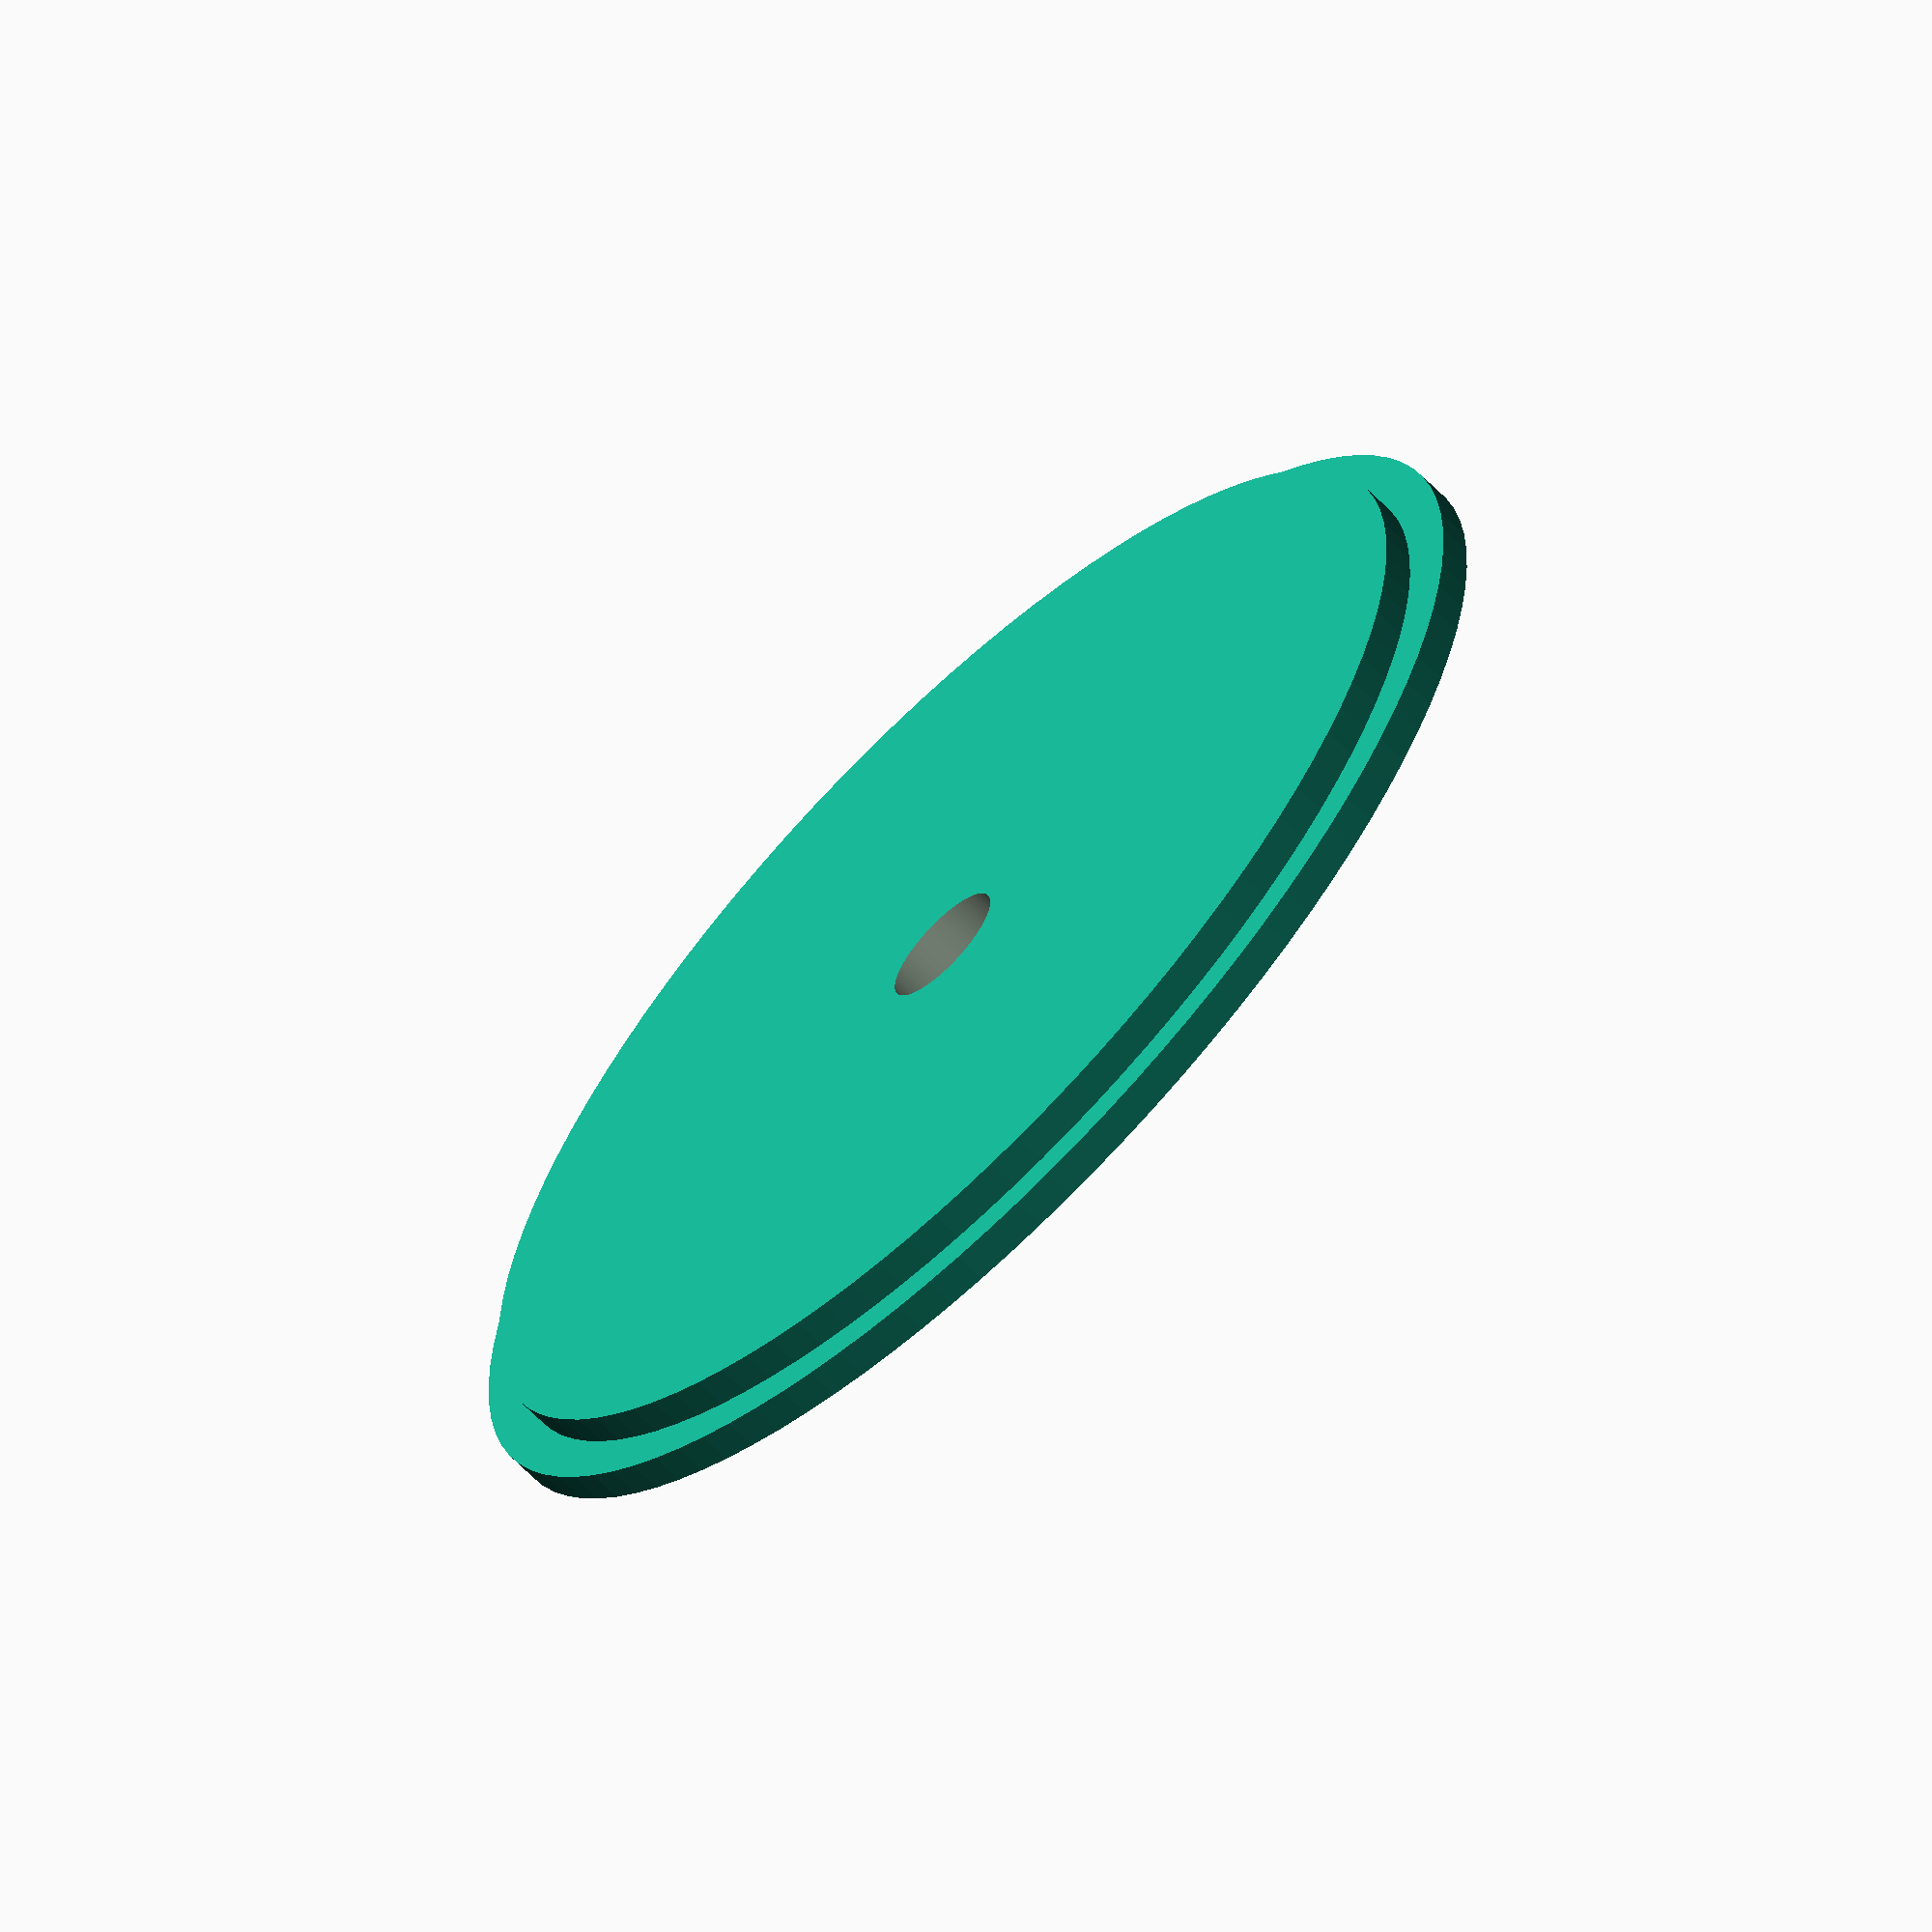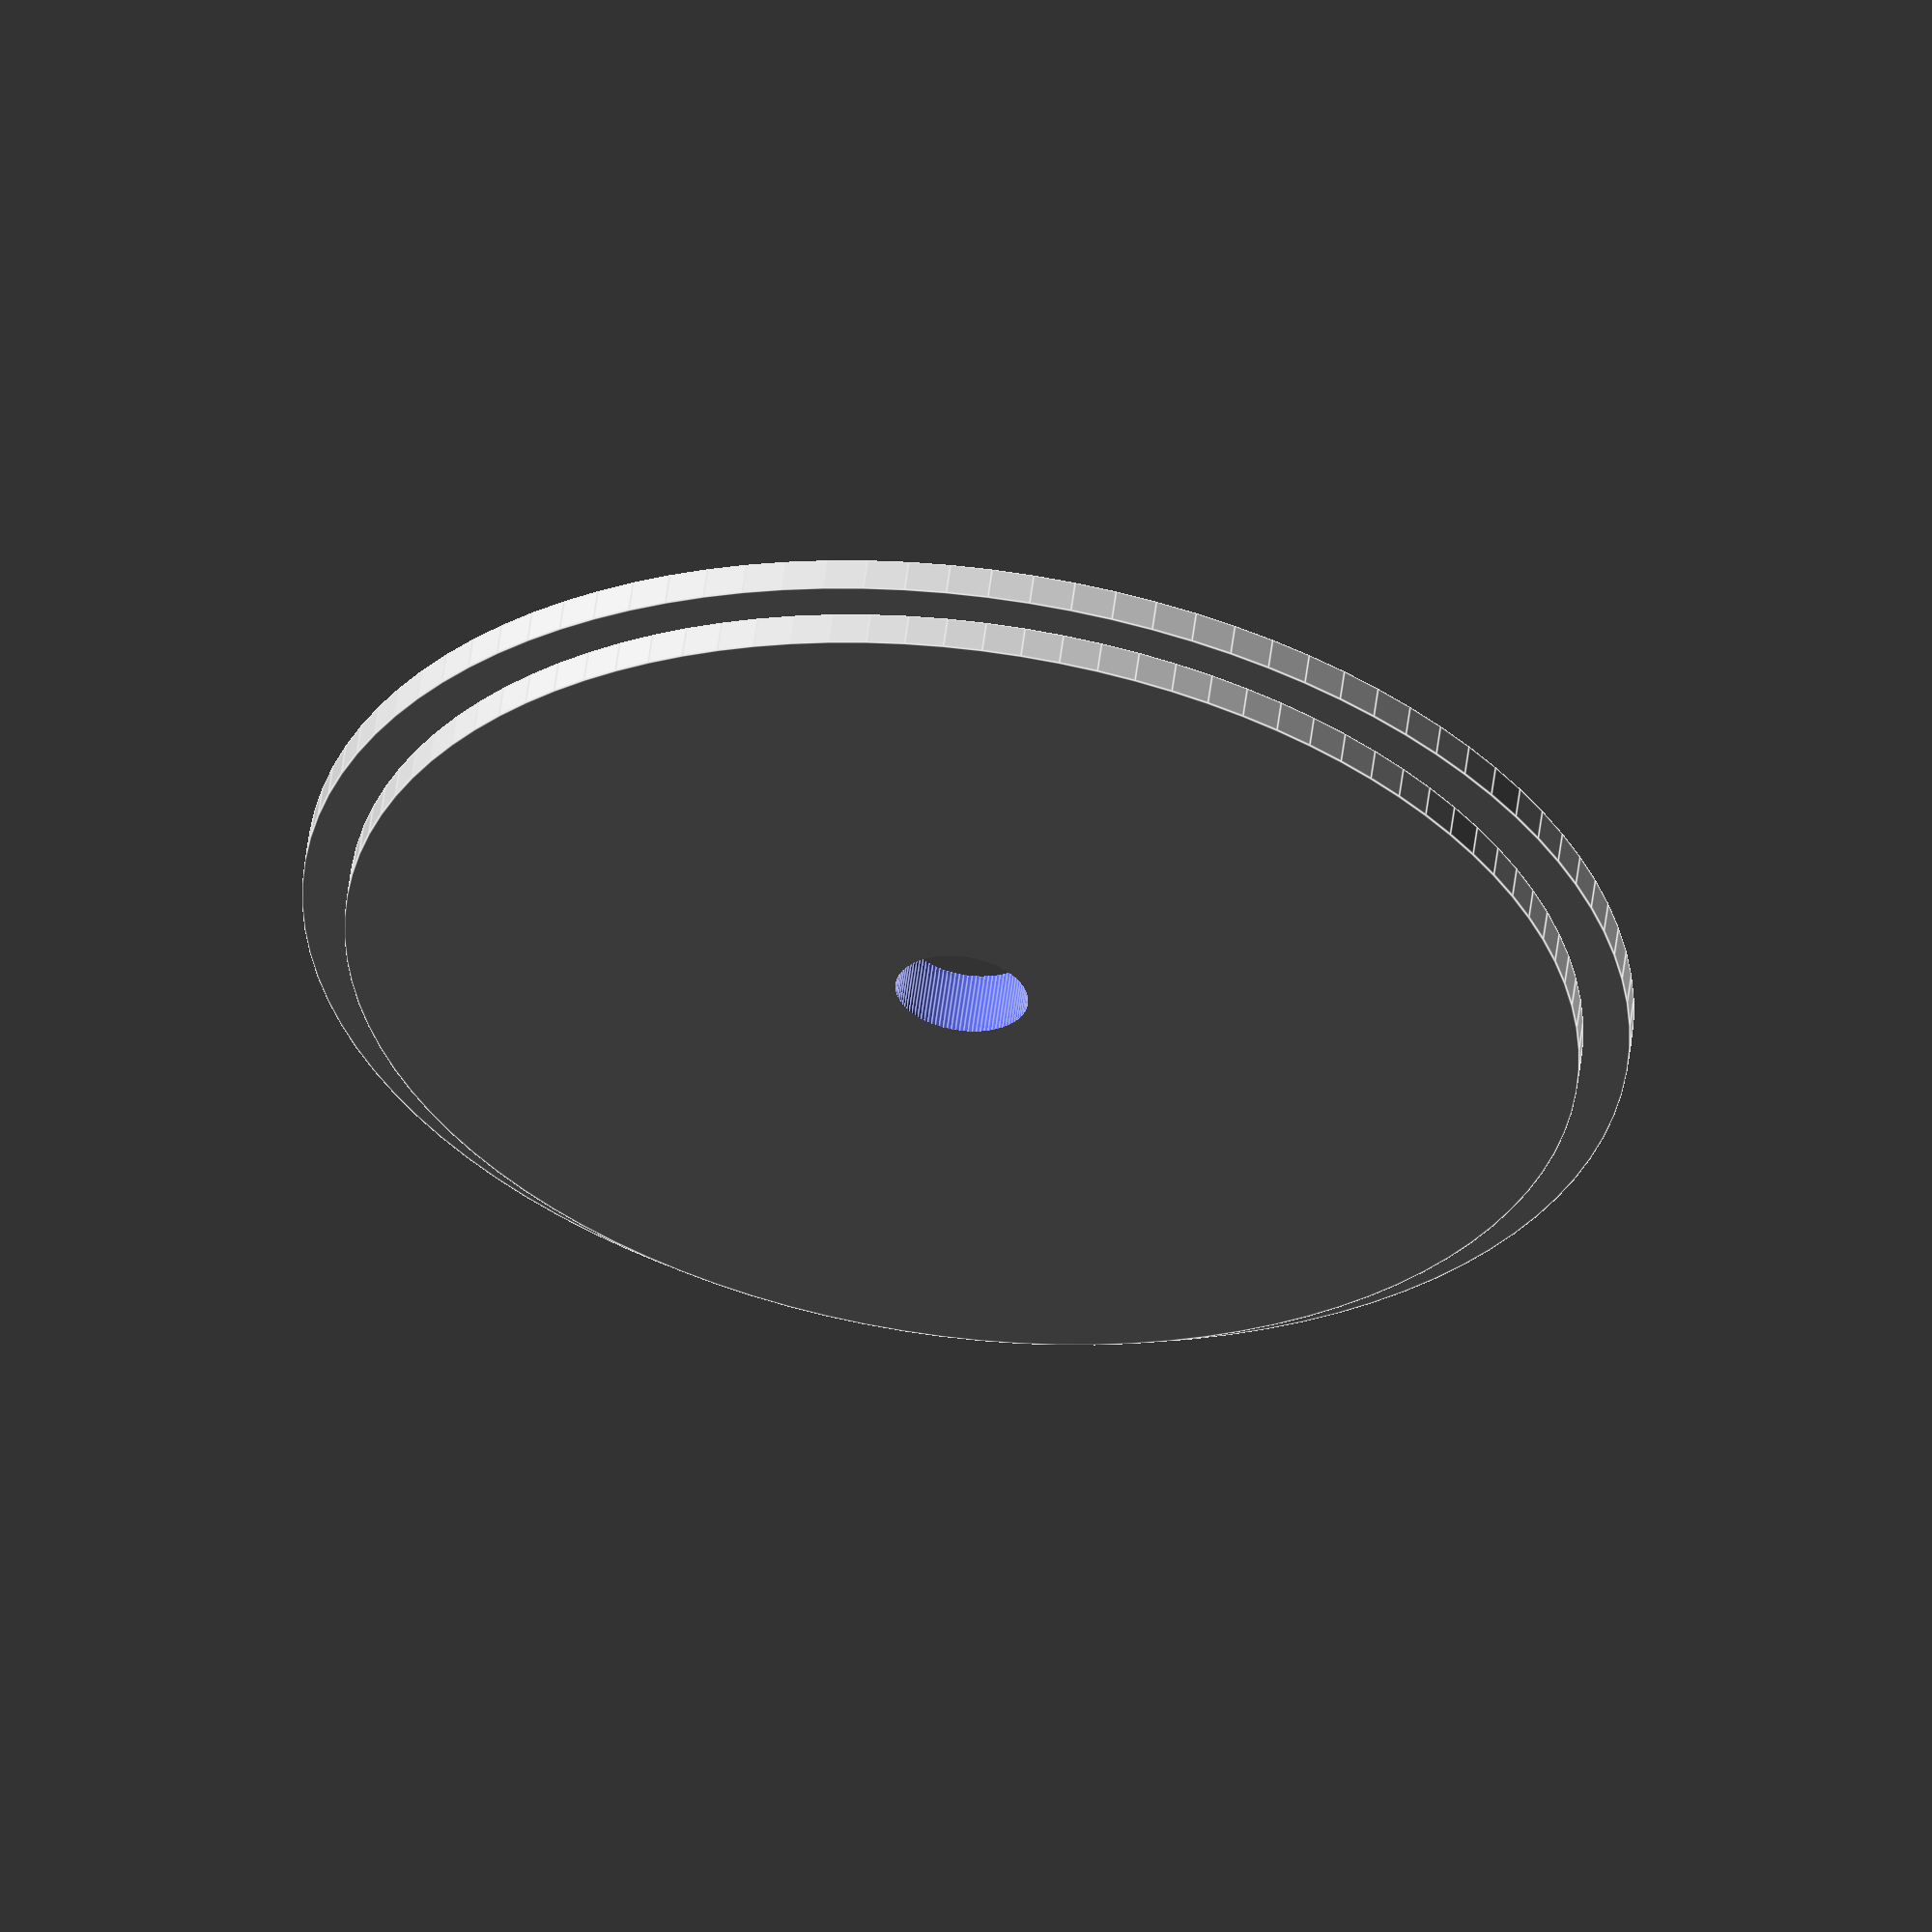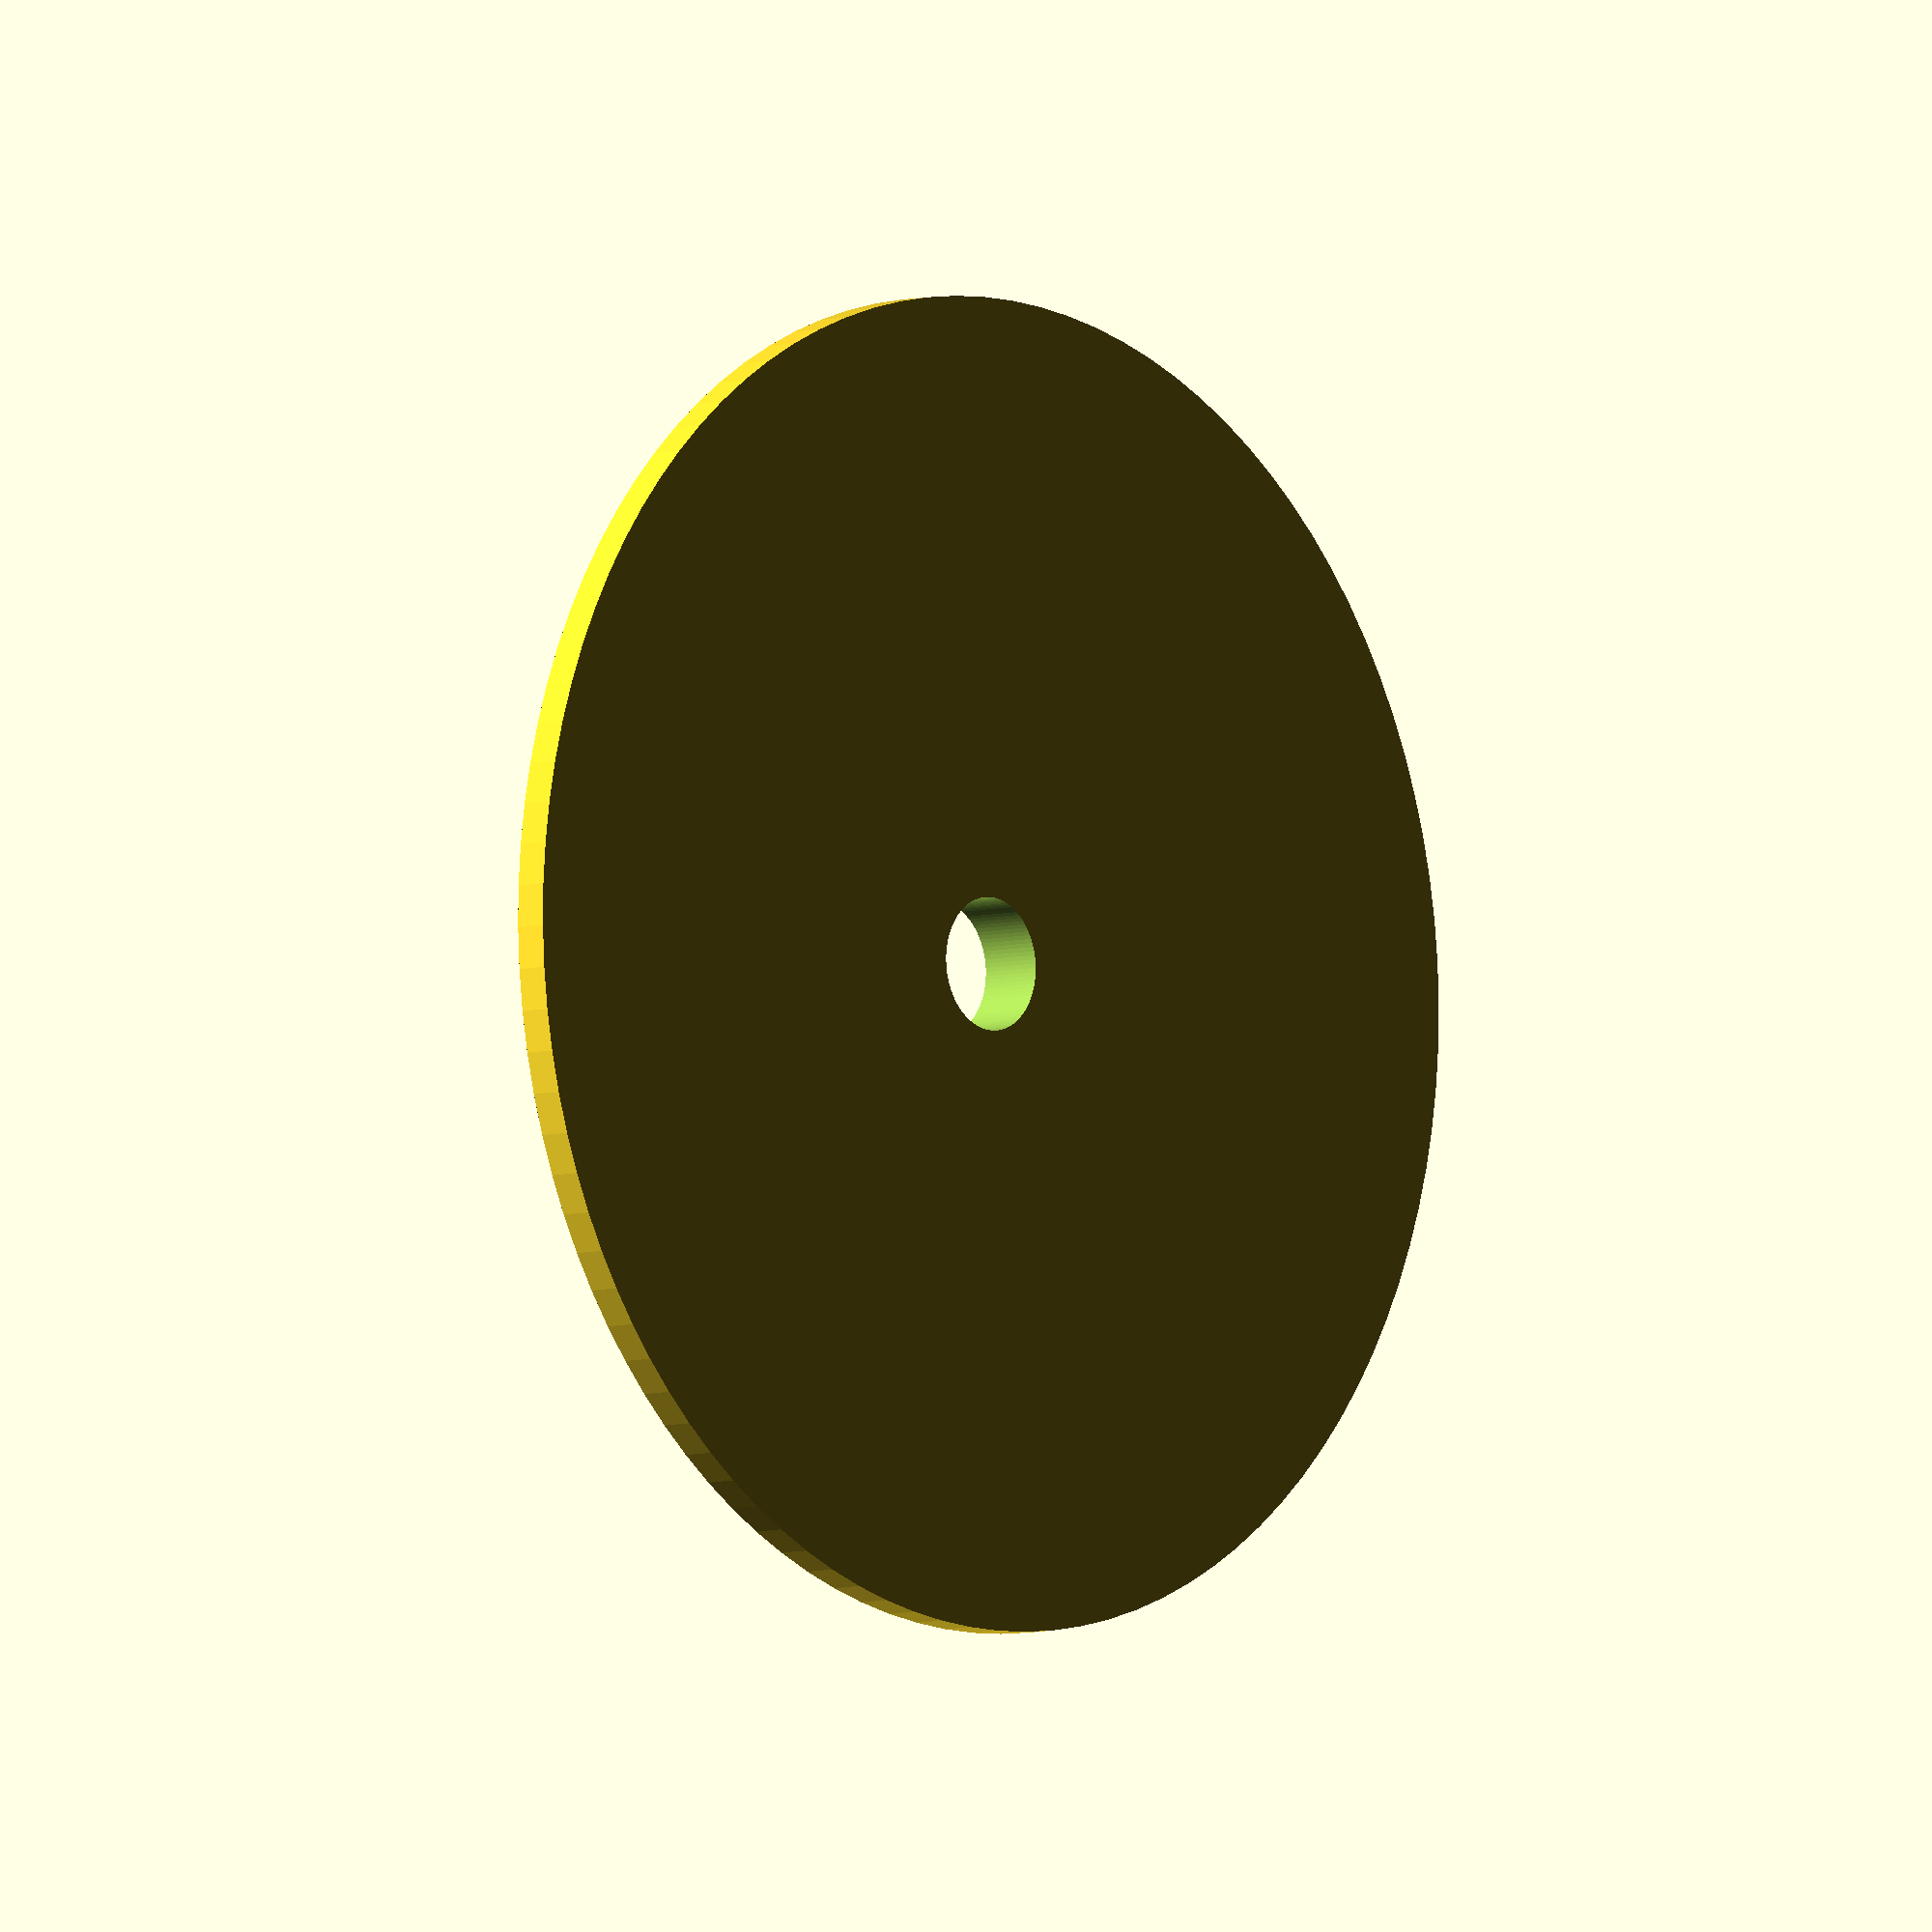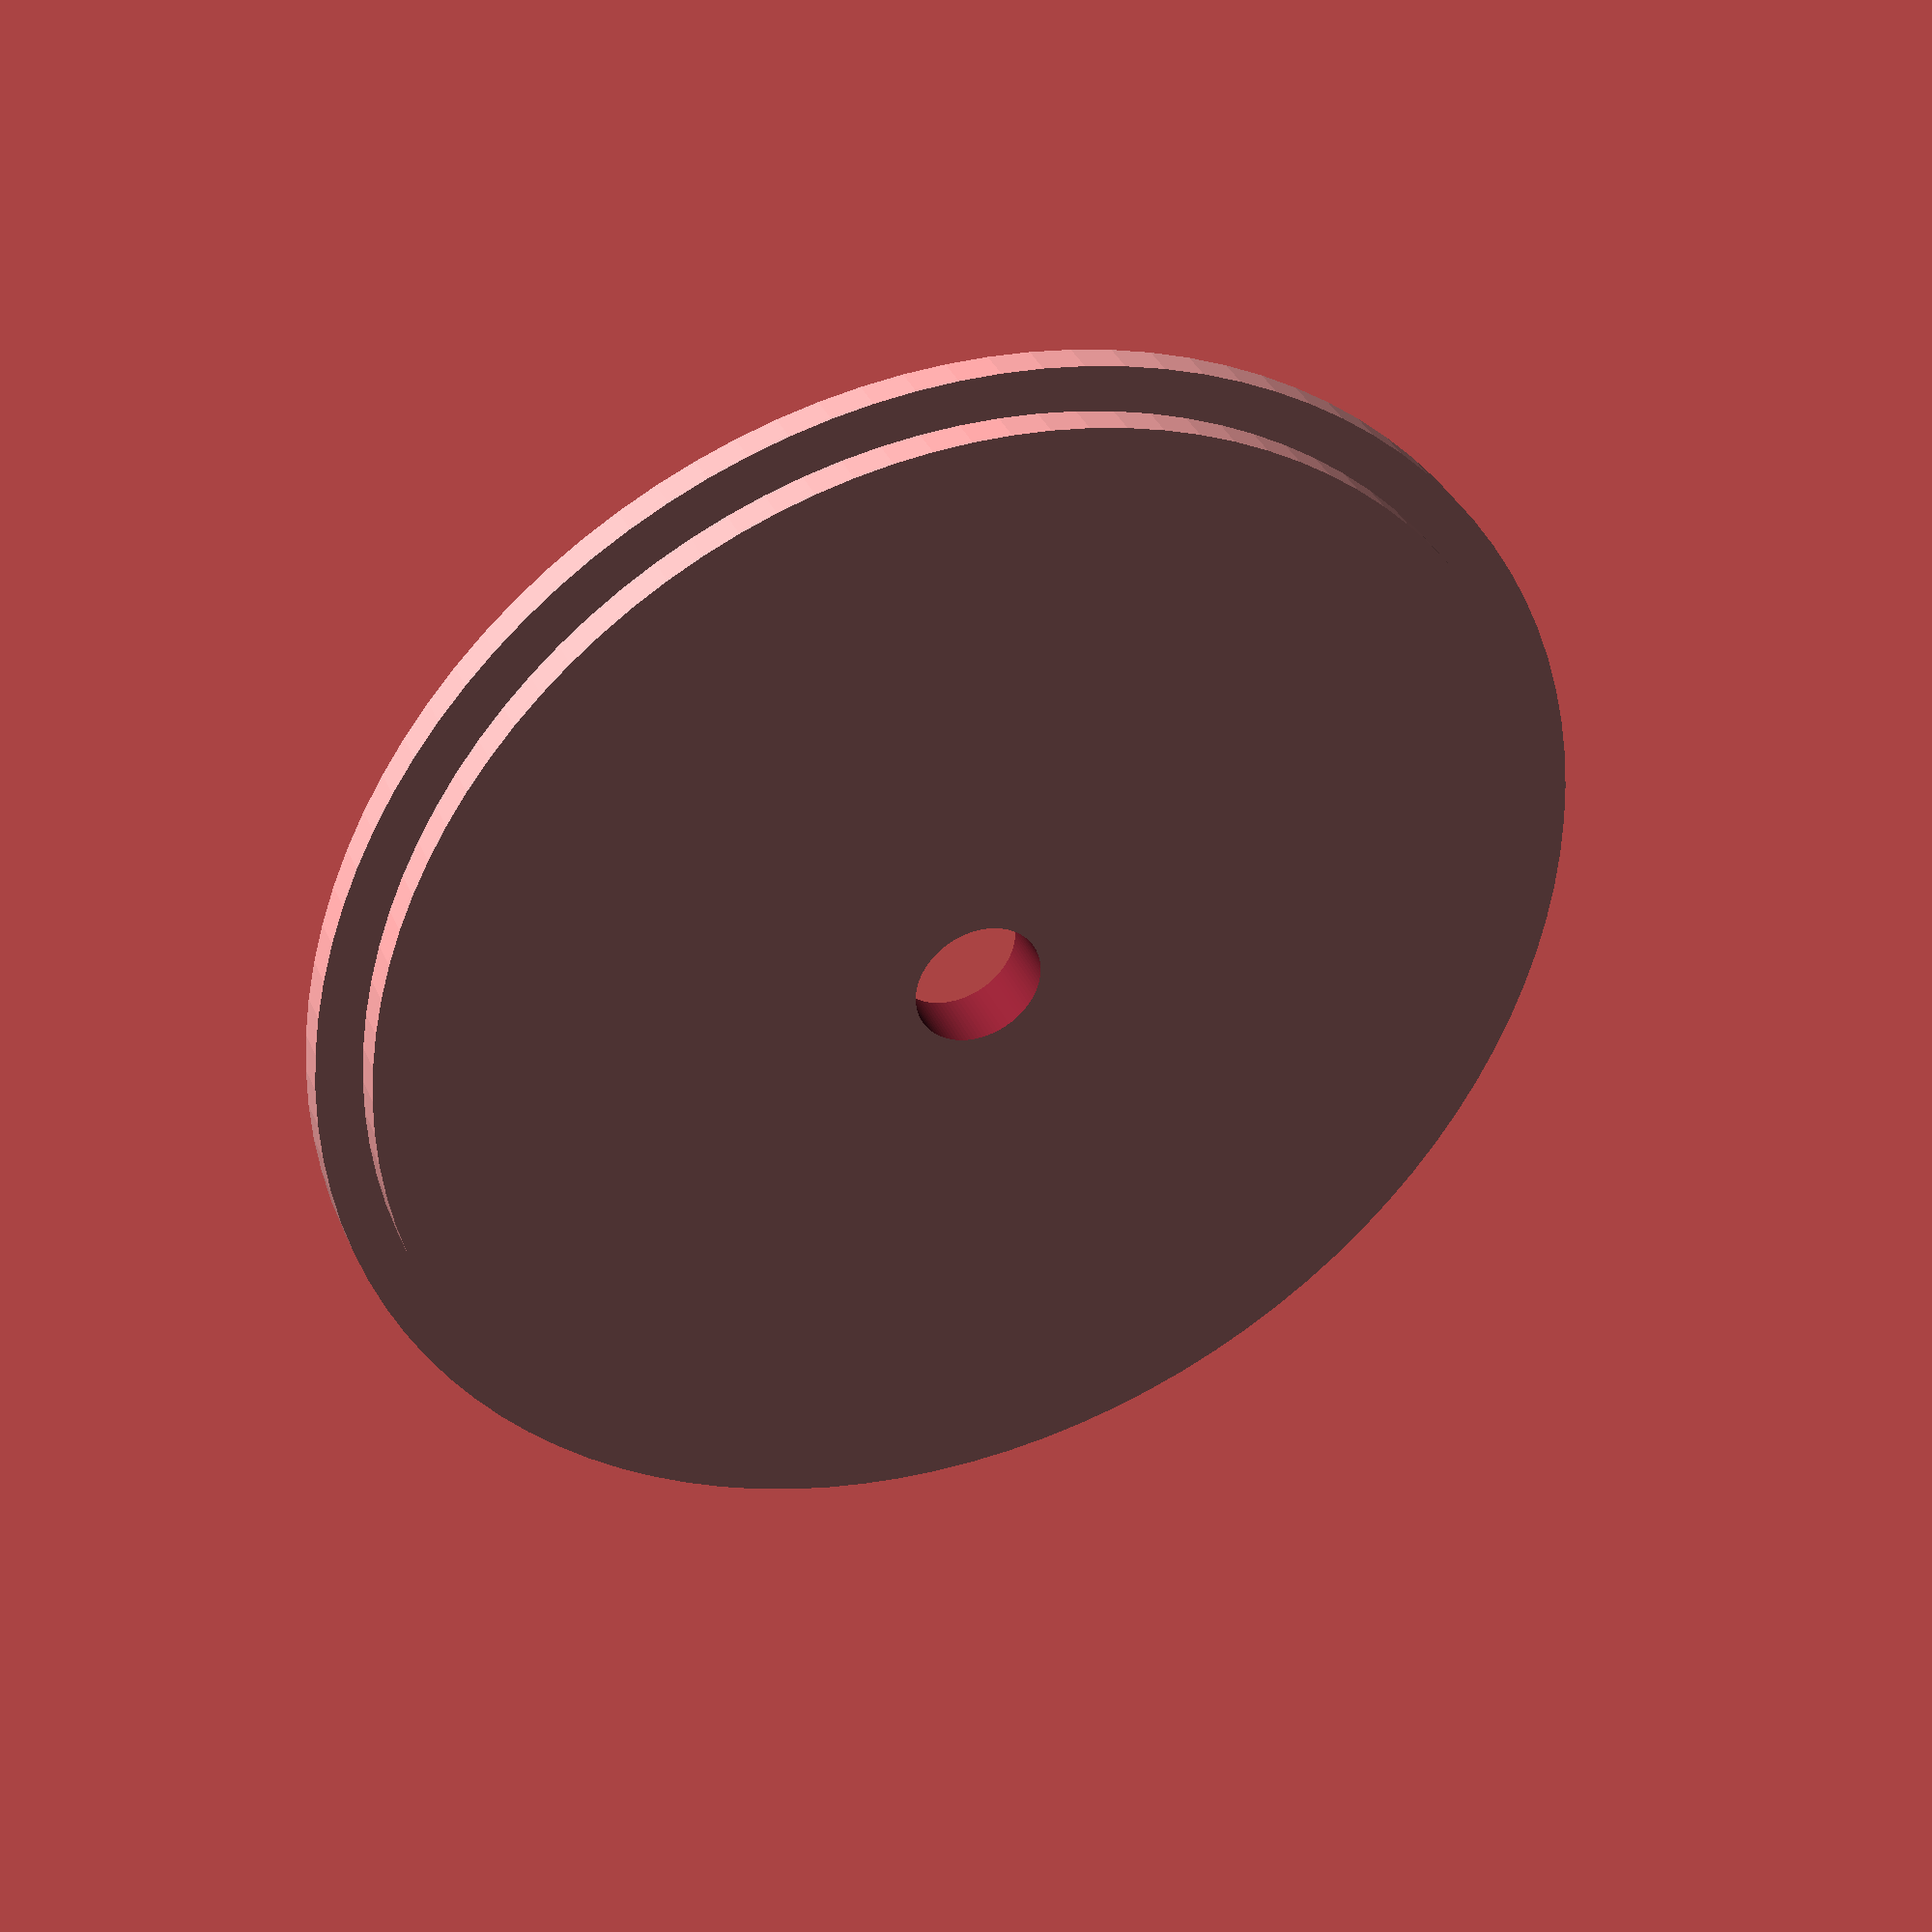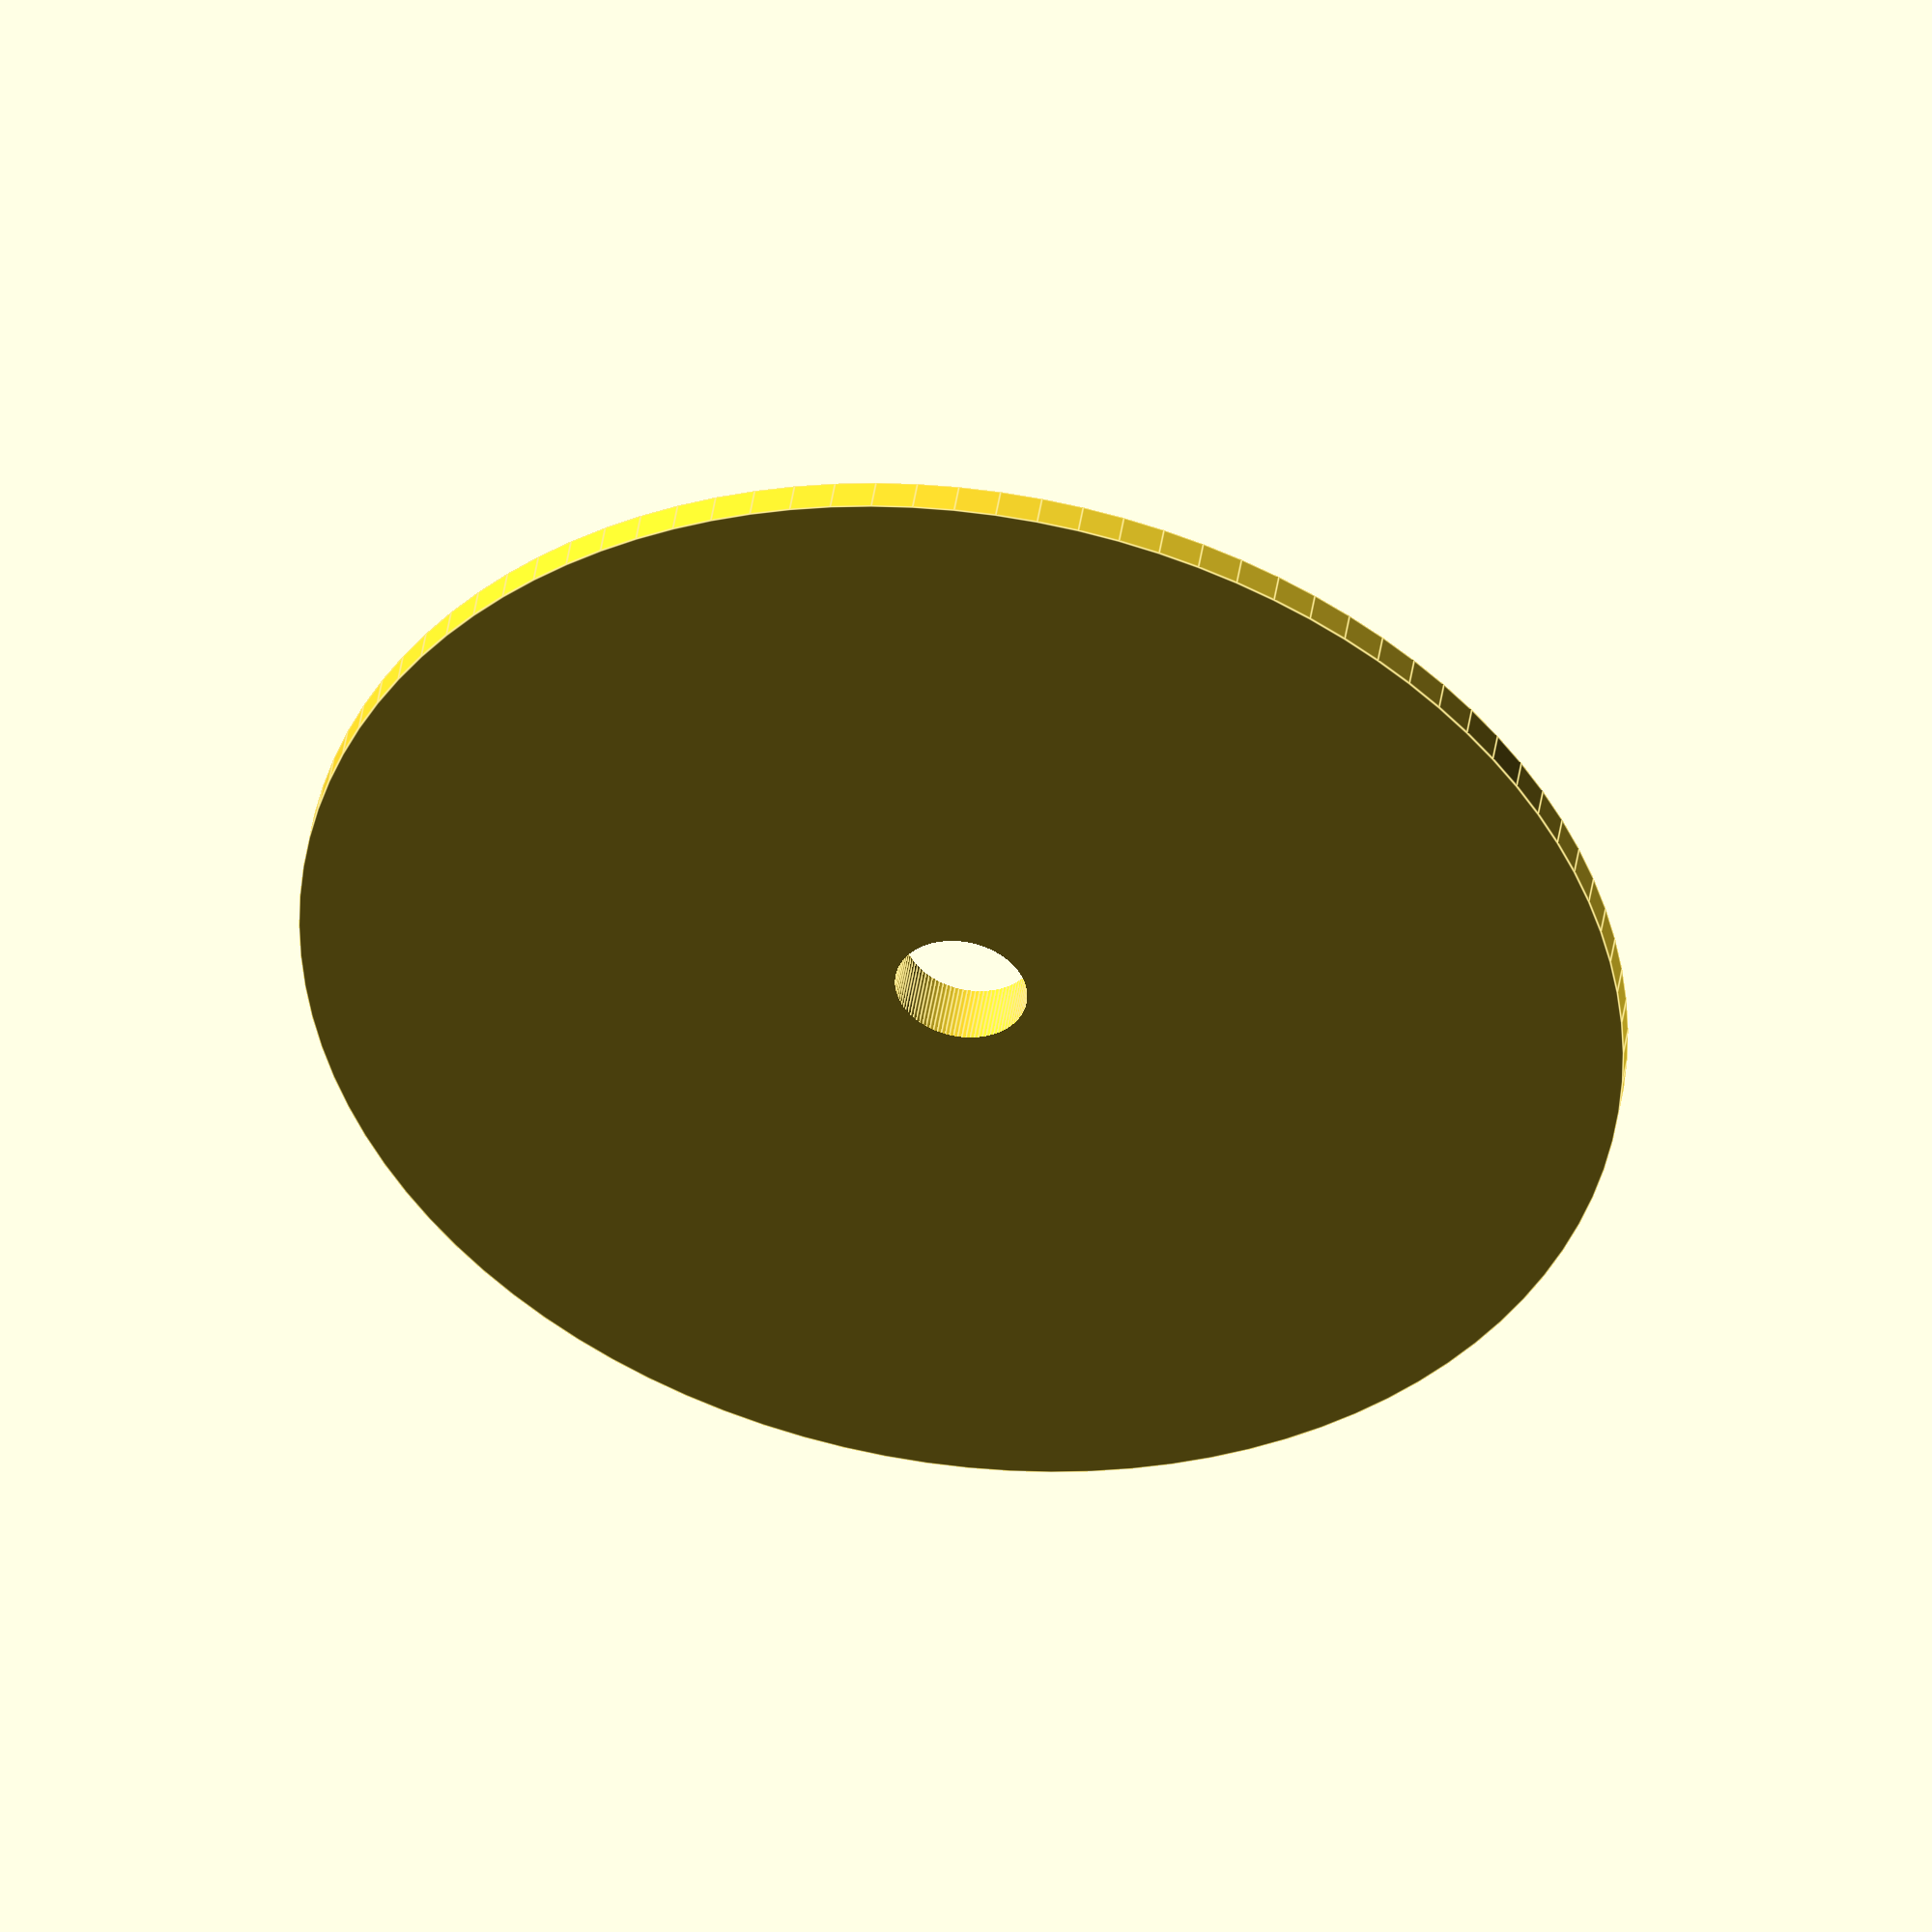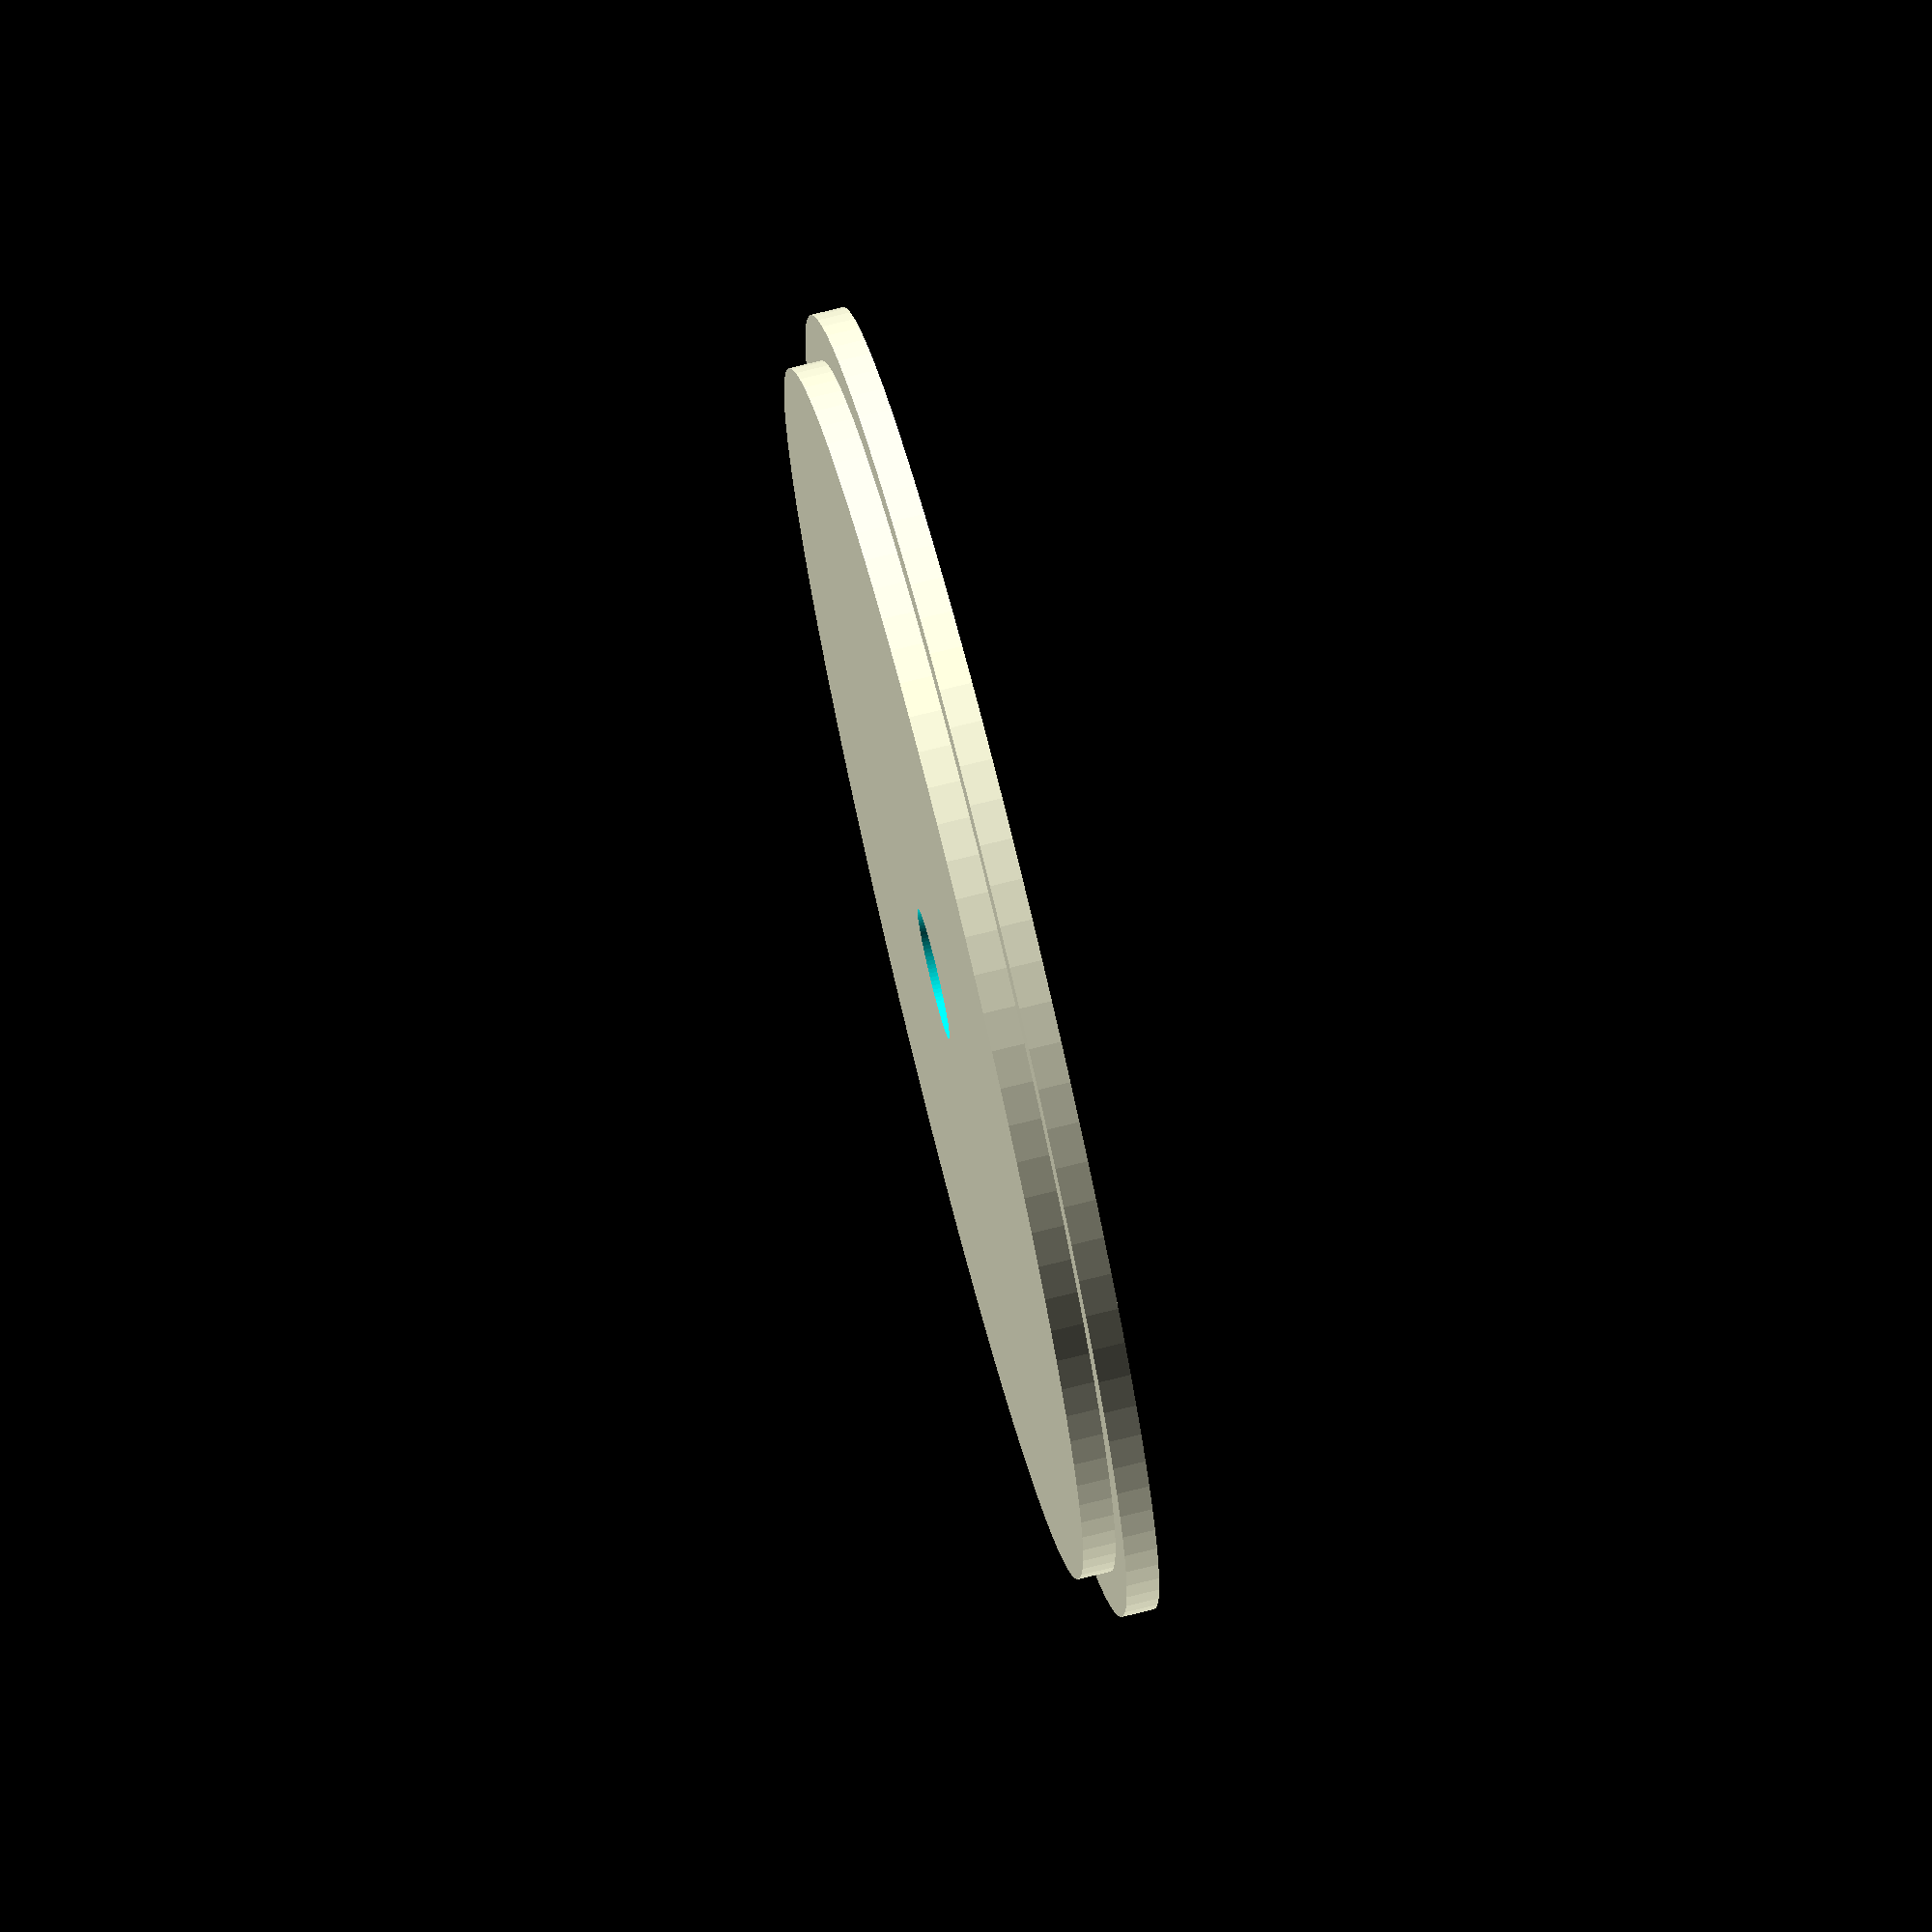
<openscad>
// 定义杯盖的参数
// 上部外径
outer_diameter_top = 100;
// 下部外径
outer_diameter_bottom = 93;
// 上部高度
height_top = 2.5;
// 下部高度
height_bottom = 2.5;
// 吸管孔的直径
straw_hole_diameter = 10;

// 创建杯盖
module cup_lid() {
    difference() {
        union() {
            // 上部圆柱
            cylinder(h = height_top, d = outer_diameter_top, $fn = 100);
            // 下部圆柱
            translate([0, 0, height_top])
                cylinder(h = height_bottom, d = outer_diameter_bottom, $fn = 100);
        }
        // 吸管孔
        translate([0, 0, -1]) // 向下移动1mm以确保完全切割
            cylinder(h = height_top + height_bottom + 2, d = straw_hole_diameter, $fn = 100);
    }
}

// 渲染杯盖
cup_lid();

</openscad>
<views>
elev=244.9 azim=267.4 roll=135.5 proj=o view=solid
elev=123.7 azim=160.3 roll=172.7 proj=o view=edges
elev=185.7 azim=213.3 roll=48.0 proj=o view=solid
elev=143.5 azim=31.8 roll=201.7 proj=p view=solid
elev=135.6 azim=177.0 roll=351.6 proj=o view=edges
elev=285.2 azim=199.4 roll=76.1 proj=o view=wireframe
</views>
